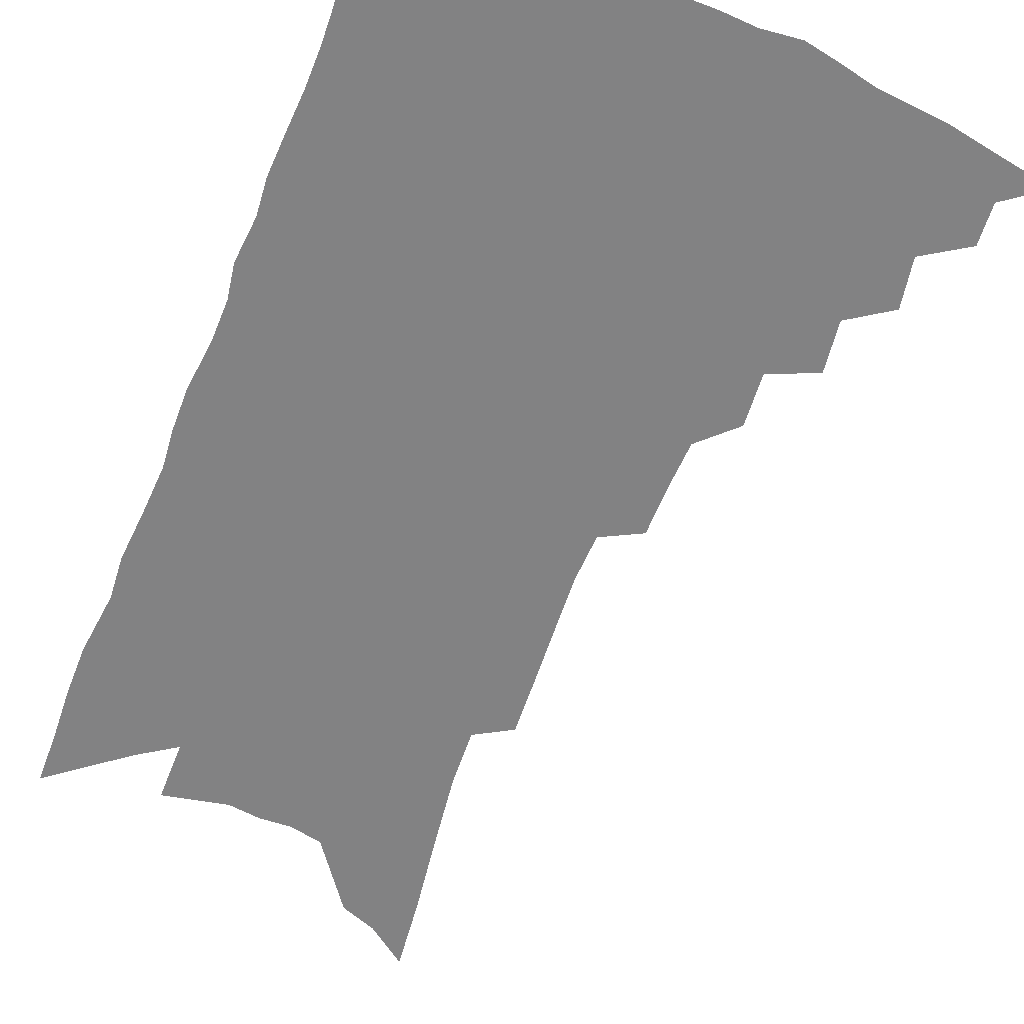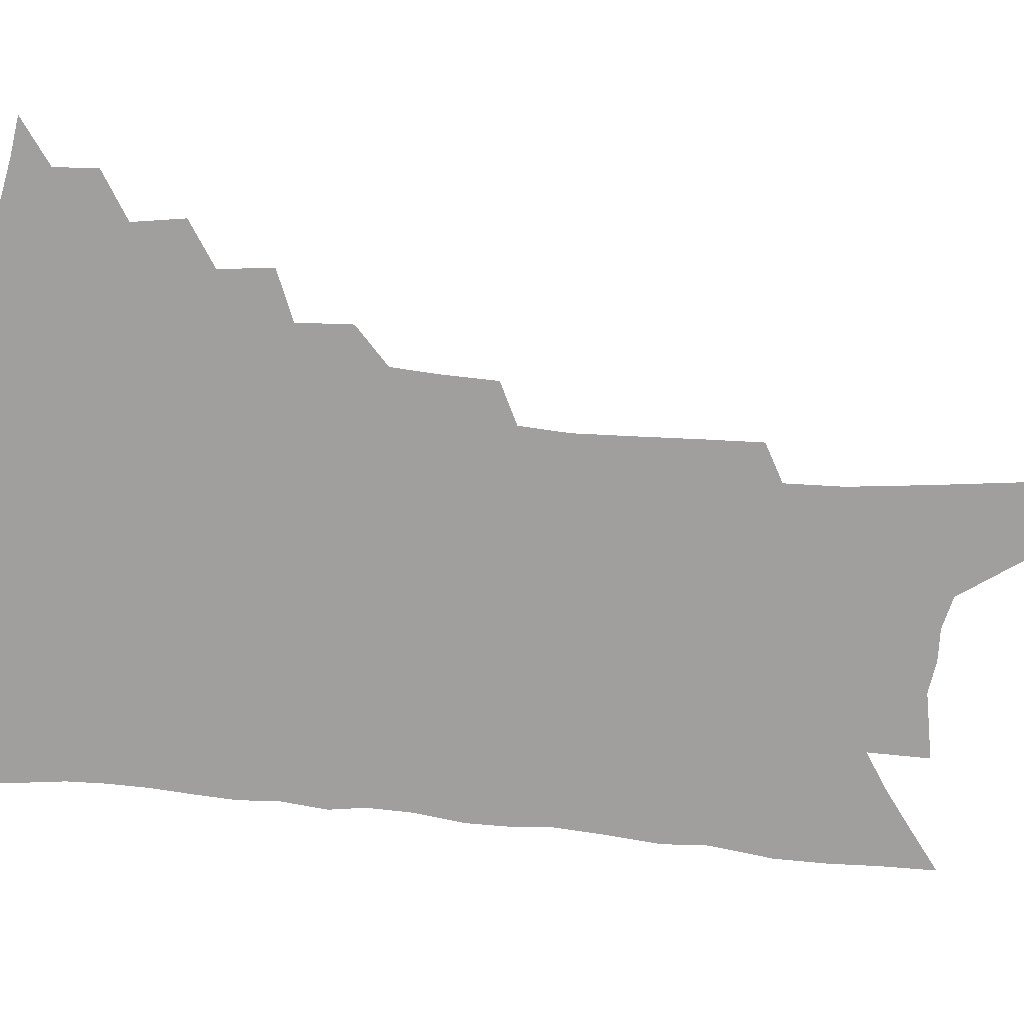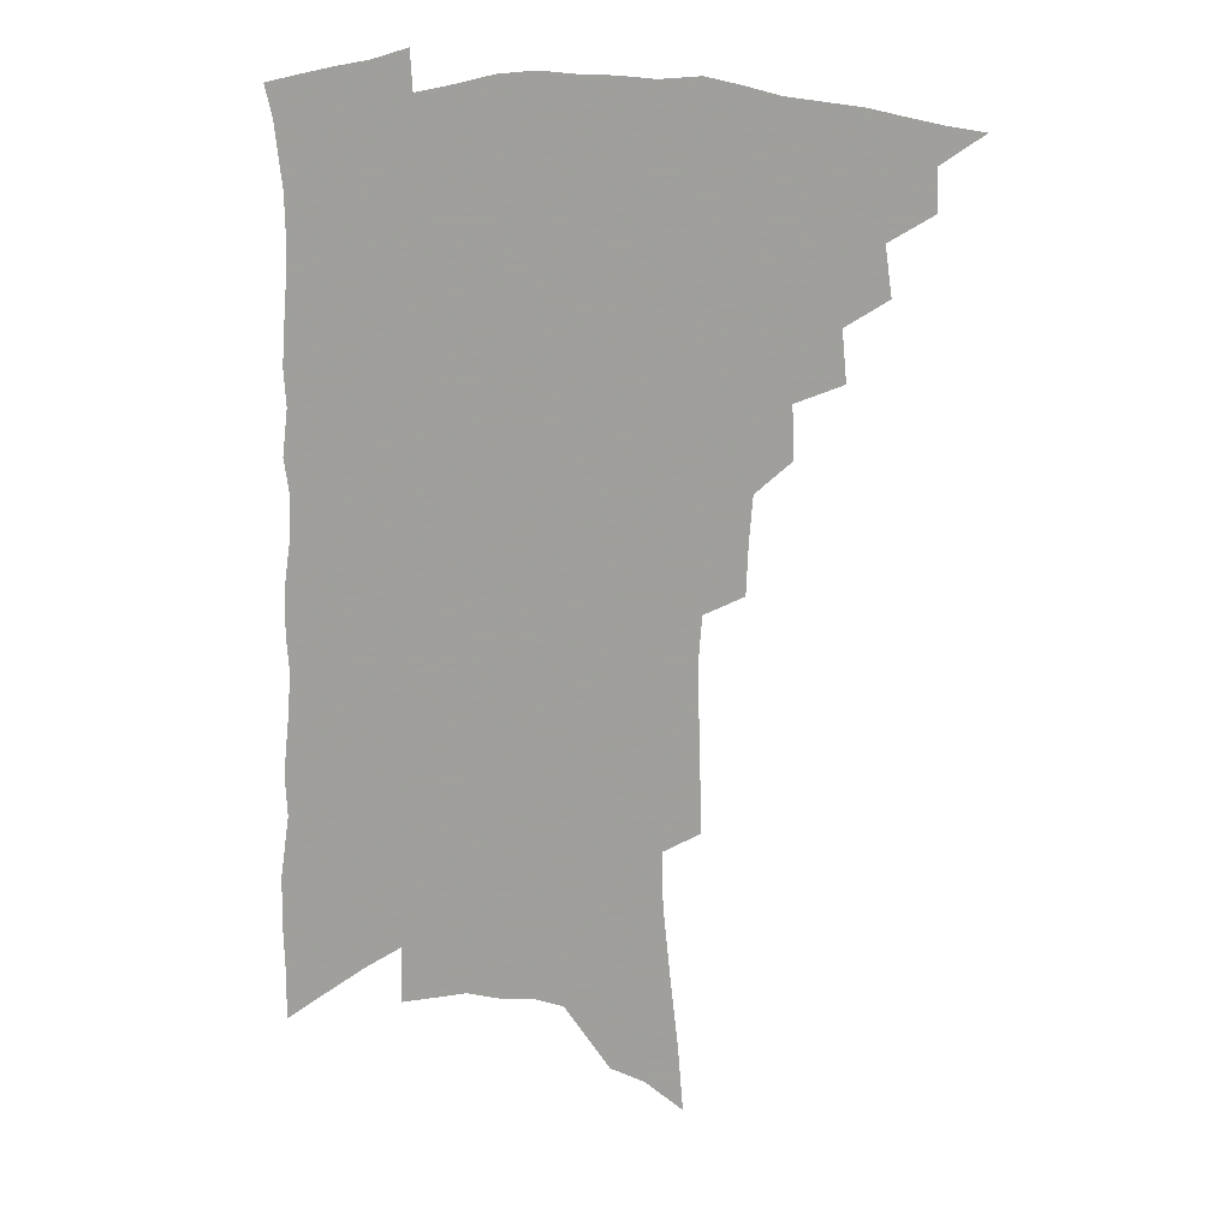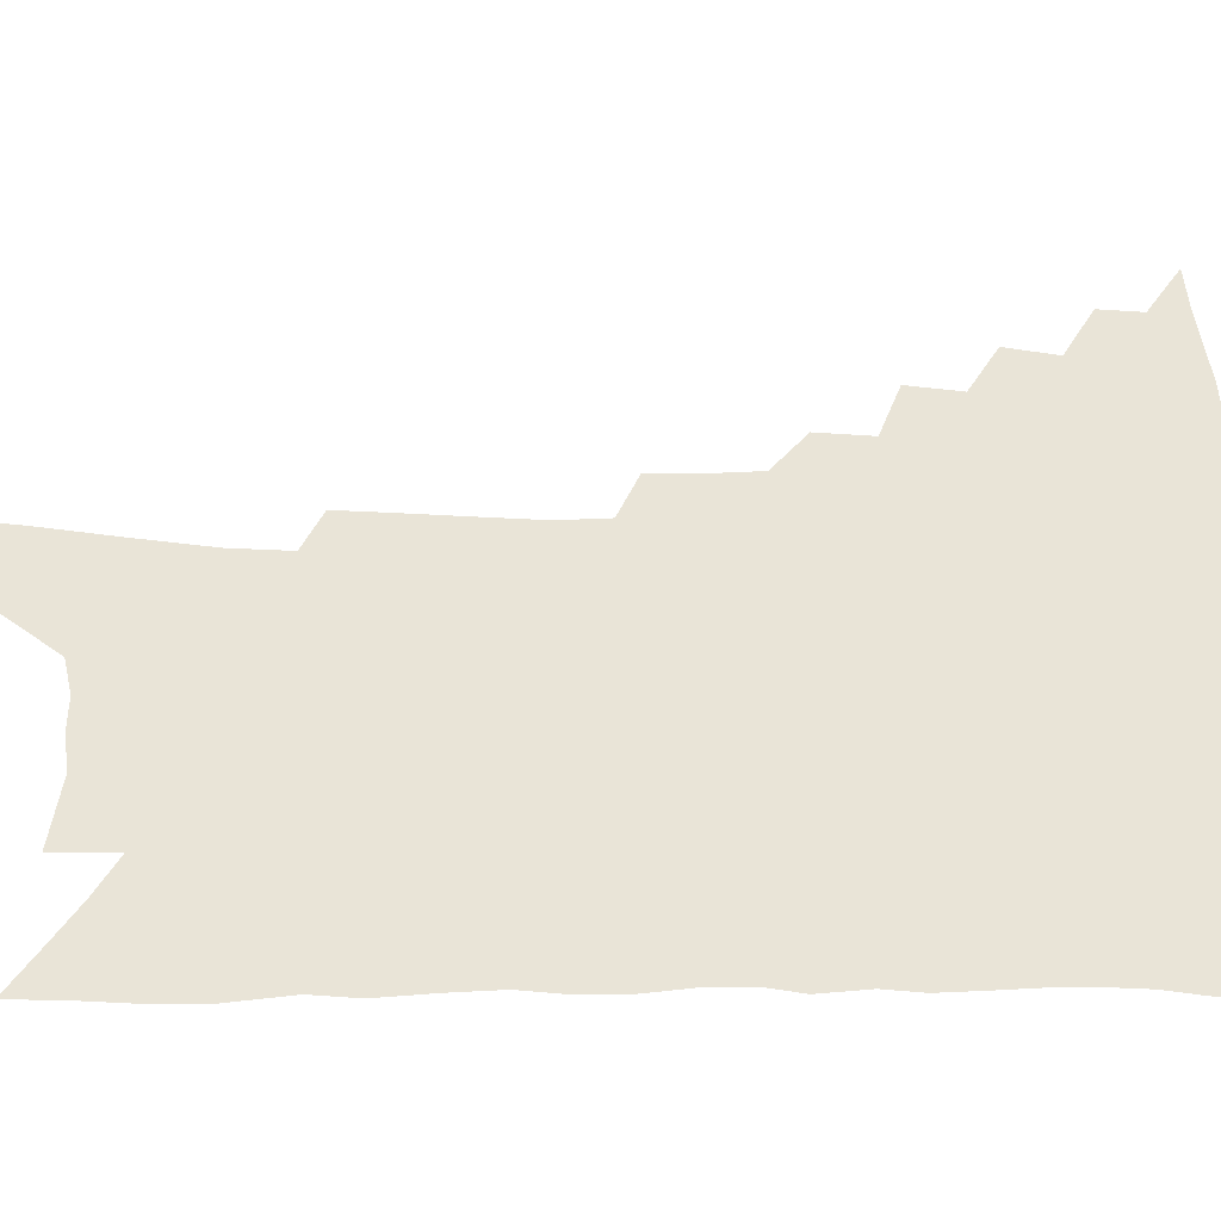
<metadata>
{"format":"obj","ext":"obj","renderer":"f3d","projection":"perspective","resolution":1024,"background":"white","views":[{"elev":-60.8,"azim":160.3,"up":"+Z"},{"elev":-71.4,"azim":-94.3,"up":"+Z"},{"elev":18.6,"azim":-178.0,"up":"+Y"},{"elev":61.1,"azim":91.6,"up":"+Z"}]}
</metadata>
<code>
v 467.4 477.8 0
v 482.9 451.2 0
v 483.5 466.7 0
v 481.4 480.1 0
v 497.1 422.6 0
v 499.7 441.2 0
v 498.7 455.4 0
v 497.2 469 0
v 494.5 482.9 0
v 511.4 393.3 0
v 513.2 412.6 0
v 514.3 429.7 0
v 514.2 444.5 0
v 512.9 458.1 0
v 510.4 471.6 0
v 507.6 485.8 0
v 528.5 366.5 0
v 529.3 386.4 0
v 529.6 404 0
v 530 420.5 0
v 529.8 434.9 0
v 528 447.3 0
v 526.1 460.3 0
v 524 473.5 0
v 521.2 487.6 0
v 544.1 317.5 0
v 543.3 336.8 0
v 542 354.3 0
v 544.4 377.7 0
v 544 393.7 0
v 543.2 408.3 0
v 542.4 421.9 0
v 542.1 435.9 0
v 541.1 449.2 0
v 539.5 462.2 0
v 537.2 475.6 0
v 534.7 489.4 0
v 558.7 227.6 0
v 559.1 248.8 0
v 559.8 270.6 0
v 560.3 292.6 0
v 559.1 310.5 0
v 557.9 328.8 0
v 557.7 348 0
v 557.6 366.3 0
v 556.8 381.3 0
v 557.2 398.3 0
v 556.9 412.4 0
v 556.6 426 0
v 555.6 438.5 0
v 555.2 451.3 0
v 552.6 464.3 0
v 550.4 477.7 0
v 547.8 492.8 0
v 564.2 115.5 0
v 566.3 142.1 0
v 569.4 171.5 0
v 572.1 199.2 0
v 572.5 220.3 0
v 573 242.3 0
v 573.2 263 0
v 573.3 283.8 0
v 572.4 301.6 0
v 571 317.9 0
v 570.6 336.7 0
v 570.1 353.8 0
v 570.3 371.7 0
v 569.5 385.9 0
v 569.2 400.3 0
v 569.5 415.2 0
v 569.1 428.1 0
v 568.6 440.8 0
v 567.3 453.1 0
v 565.4 466.1 0
v 563.6 479.5 0
v 560.8 495.7 0
v 578.6 127.1 0
v 582.2 159.5 0
v 585.4 190.3 0
v 586.2 213.5 0
v 586.1 233.6 0
v 585.3 251.2 0
v 585.2 271.5 0
v 585.3 292.5 0
v 584.7 310.4 0
v 583.1 324.9 0
v 582.4 341.6 0
v 582.6 359.9 0
v 582 374.4 0
v 582 390.2 0
v 581.9 404.1 0
v 581.6 417.2 0
v 581.5 430.2 0
v 580.8 441.9 0
v 580 454.1 0
v 578.5 467 0
v 576.9 480.6 0
v 575.7 494.7 0
v 591.4 132.4 0
v 596.3 172.5 0
v 597.9 199.4 0
v 598.5 222.7 0
v 597.9 241.1 0
v 597.6 260.8 0
v 597.2 279.9 0
v 596.3 296.6 0
v 595.5 313.3 0
v 595.1 331.6 0
v 594.5 347.5 0
v 594 362.4 0
v 593.6 376.8 0
v 593.3 390.2 0
v 593.4 404.6 0
v 593.4 418.2 0
v 593.1 430.3 0
v 592.9 442.8 0
v 592.4 454.8 0
v 591.5 467.4 0
v 590.4 480.6 0
v 588.8 495.8 0
v 608.6 157.8 0
v 609.7 185 0
v 609.8 207.3 0
v 609.4 225.1 0
v 608.9 243.6 0
v 608.3 260.2 0
v 608.1 284.5 0
v 607.5 301.7 0
v 606.6 317.2 0
v 606 333 0
v 605.5 348.8 0
v 605.2 364.2 0
v 605 379 0
v 605.3 393.7 0
v 604.9 405.9 0
v 605.1 419.6 0
v 605 431.2 0
v 604.8 443.1 0
v 604.9 455.3 0
v 604.3 467.7 0
v 603.2 481.5 0
v 602 496.2 0
v 620.5 160.8 0
v 621 187 0
v 620.8 209.5 0
v 620.7 230.5 0
v 619.7 245.4 0
v 619.3 264.5 0
v 618.8 286.3 0
v 618.2 301.8 0
v 617.5 320.4 0
v 617 335.9 0
v 616.5 350.4 0
v 616.3 365.1 0
v 616.2 380.4 0
v 616.2 394.4 0
v 616.2 406.6 0
v 616.4 419.3 0
v 616.9 432.1 0
v 617 443.6 0
v 617.1 455.4 0
v 617.1 467.4 0
v 616.5 480.4 0
v 614.9 497.4 0
v 632.3 160.6 0
v 632.4 188.5 0
v 632 214.3 0
v 631.6 231.1 0
v 630.9 250.9 0
v 630.1 266.2 0
v 629.6 285.5 0
v 628.9 302.2 0
v 628.3 319.6 0
v 627.7 336.4 0
v 627.6 348.7 0
v 627.2 366.7 0
v 627.1 380.6 0
v 627.2 393.5 0
v 627.4 407 0
v 627.7 419.5 0
v 628.1 431.8 0
v 628.7 443.7 0
v 629.3 455.2 0
v 629.4 467.1 0
v 628.9 481.1 0
v 628.2 496.2 0
v 644.3 162.5 0
v 643.8 189.3 0
v 643.6 209.5 0
v 642.6 230.9 0
v 642 248.4 0
v 640.8 271.2 0
v 640.3 286.5 0
v 639.7 302.6 0
v 639.1 318.8 0
v 638.4 336.1 0
v 638.4 349.9 0
v 638.1 365.6 0
v 638 379.5 0
v 638.2 392.9 0
v 638.3 406.7 0
v 638.7 419.2 0
v 639.2 431.6 0
v 640 443 0
v 640.9 454.6 0
v 641.5 466.6 0
v 642.3 479 0
v 642.5 492.7 0
v 656.4 160.4 0
v 655.7 185.3 0
v 654.9 207.8 0
v 653.9 228.6 0
v 653.2 247.5 0
v 652.4 266 0
v 651.2 285.1 0
v 650.6 301.1 0
v 650.1 317.2 0
v 649.5 333.3 0
v 650.1 346 0
v 649 364 0
v 649.1 377.7 0
v 649.3 391 0
v 649.8 403.9 0
v 649.9 417.8 0
v 650.6 429.9 0
v 651.5 441.4 0
v 652.4 454.2 0
v 653.4 465.5 0
v 654.9 477.1 0
v 655.8 490 0
v 656.5 504.6 0
v 668.5 158.4 0
v 667.9 180.7 0
v 667.4 201.5 0
v 666.1 223.1 0
v 664.9 243.3 0
v 663.5 263.8 0
v 662.5 281.7 0
v 661.7 298.9 0
v 661.4 314.3 0
v 661.3 329.3 0
v 660.9 344.8 0
v 660.5 360.4 0
v 660.7 374.2 0
v 661.1 387.5 0
v 660.8 402.5 0
v 661.3 415.4 0
v 661.6 428.7 0
v 662.7 440.4 0
v 663.5 452.8 0
v 664.9 464.1 0
v 666.5 475.5 0
v 668.2 487 0
v 669.4 500.6 0
v 681.5 172.3 0
v 680.1 195.1 0
v 678.4 217.6 0
v 677.4 237.2 0
v 676.5 255.9 0
v 675.1 275.1 0
v 674 293 0
v 673.5 309 0
v 673.3 324.5 0
v 673 340 0
v 672.9 354.9 0
v 672.7 369.9 0
v 672.4 385 0
v 672 399.9 0
v 672.8 412.7 0
v 673.4 425.6 0
v 674.2 438.1 0
v 674.6 451.4 0
v 676.3 462.5 0
v 677.8 473.8 0
v 679.6 485 0
v 681.3 498.4 0
v 696 161.9 0
v 694.2 185.5 0
v 692.9 206.9 0
v 691.6 227.3 0
v 690.7 246.2 0
v 688.6 266.7 0
v 688.3 283.4 0
v 686.6 301.8 0
v 687 316.7 0
v 686.4 332.8 0
v 684.9 350 0
v 685.8 363.8 0
v 685.5 378.8 0
v 686.1 392.7 0
v 685.1 408.4 0
v 685.2 422.3 0
v 685.6 435.7 0
v 686.6 448.2 0
v 687.2 461 0
v 689.2 471.9 0
v 690.5 483 0
v 692.9 495.9 0
v 711.1 150.9 0
v 710.9 170.9 0
v 711.4 189.3 0
v 710.9 208.7 0
v 707.5 232.1 0
v 708.2 248.5 0
v 706.1 268.4 0
v 704.6 286.8 0
v 705.5 301.7 0
v 705.3 317.7 0
v 702.6 336.8 0
v 702 352.8 0
v 703.7 366.1 0
v 701.7 383.6 0
v 702.5 397.6 0
v 701.4 413.4 0
v 700.1 429.2 0
v 699.6 443.9 0
v 699.8 457.6 0
v 701.1 469.7 0
v 702.3 481.6 0
v 704.9 493 0
f 3 4 1
f 6 7 2
f 2 7 3
f 7 8 3
f 3 8 4
f 8 9 4
f 11 12 5
f 5 12 6
f 12 13 6
f 6 13 7
f 13 14 7
f 7 14 8
f 14 15 8
f 8 15 9
f 15 16 9
f 18 19 10
f 10 19 11
f 19 20 11
f 11 20 12
f 20 21 12
f 12 21 13
f 21 22 13
f 13 22 14
f 22 23 14
f 14 23 15
f 23 24 15
f 15 24 16
f 24 25 16
f 28 29 17
f 17 29 18
f 29 30 18
f 18 30 19
f 30 31 19
f 19 31 20
f 31 32 20
f 20 32 21
f 32 33 21
f 21 33 22
f 33 34 22
f 22 34 23
f 34 35 23
f 23 35 24
f 35 36 24
f 24 36 25
f 36 37 25
f 42 43 26
f 26 43 27
f 43 44 27
f 27 44 28
f 44 45 28
f 28 45 29
f 45 46 29
f 29 46 30
f 46 47 30
f 30 47 31
f 47 48 31
f 31 48 32
f 48 49 32
f 32 49 33
f 49 50 33
f 33 50 34
f 50 51 34
f 34 51 35
f 51 52 35
f 35 52 36
f 52 53 36
f 36 53 37
f 53 54 37
f 59 60 38
f 38 60 39
f 60 61 39
f 39 61 40
f 61 62 40
f 40 62 41
f 62 63 41
f 41 63 42
f 63 64 42
f 42 64 43
f 64 65 43
f 43 65 44
f 65 66 44
f 44 66 45
f 66 67 45
f 45 67 46
f 67 68 46
f 46 68 47
f 68 69 47
f 47 69 48
f 69 70 48
f 48 70 49
f 70 71 49
f 49 71 50
f 71 72 50
f 50 72 51
f 72 73 51
f 51 73 52
f 73 74 52
f 52 74 53
f 74 75 53
f 53 75 54
f 75 76 54
f 55 77 56
f 77 78 56
f 56 78 57
f 78 79 57
f 57 79 58
f 79 80 58
f 58 80 59
f 80 81 59
f 59 81 60
f 81 82 60
f 60 82 61
f 82 83 61
f 61 83 62
f 83 84 62
f 62 84 63
f 84 85 63
f 63 85 64
f 85 86 64
f 64 86 65
f 86 87 65
f 65 87 66
f 87 88 66
f 66 88 67
f 88 89 67
f 67 89 68
f 89 90 68
f 68 90 69
f 90 91 69
f 69 91 70
f 91 92 70
f 70 92 71
f 92 93 71
f 71 93 72
f 93 94 72
f 72 94 73
f 94 95 73
f 73 95 74
f 95 96 74
f 74 96 75
f 96 97 75
f 75 97 76
f 97 98 76
f 77 99 78
f 99 100 78
f 78 100 79
f 100 101 79
f 79 101 80
f 101 102 80
f 80 102 81
f 102 103 81
f 81 103 82
f 103 104 82
f 82 104 83
f 104 105 83
f 83 105 84
f 105 106 84
f 84 106 85
f 106 107 85
f 85 107 86
f 107 108 86
f 86 108 87
f 108 109 87
f 87 109 88
f 109 110 88
f 88 110 89
f 110 111 89
f 89 111 90
f 111 112 90
f 90 112 91
f 112 113 91
f 91 113 92
f 113 114 92
f 92 114 93
f 114 115 93
f 93 115 94
f 115 116 94
f 94 116 95
f 116 117 95
f 95 117 96
f 117 118 96
f 96 118 97
f 118 119 97
f 97 119 98
f 119 120 98
f 99 121 100
f 121 122 100
f 100 122 101
f 122 123 101
f 101 123 102
f 123 124 102
f 102 124 103
f 124 125 103
f 103 125 104
f 125 126 104
f 104 126 105
f 126 127 105
f 105 127 106
f 127 128 106
f 106 128 107
f 128 129 107
f 107 129 108
f 129 130 108
f 108 130 109
f 130 131 109
f 109 131 110
f 131 132 110
f 110 132 111
f 132 133 111
f 111 133 112
f 133 134 112
f 112 134 113
f 134 135 113
f 113 135 114
f 135 136 114
f 114 136 115
f 136 137 115
f 115 137 116
f 137 138 116
f 116 138 117
f 138 139 117
f 117 139 118
f 139 140 118
f 118 140 119
f 140 141 119
f 119 141 120
f 141 142 120
f 121 143 122
f 143 144 122
f 122 144 123
f 144 145 123
f 123 145 124
f 145 146 124
f 124 146 125
f 146 147 125
f 125 147 126
f 147 148 126
f 126 148 127
f 148 149 127
f 127 149 128
f 149 150 128
f 128 150 129
f 150 151 129
f 129 151 130
f 151 152 130
f 130 152 131
f 152 153 131
f 131 153 132
f 153 154 132
f 132 154 133
f 154 155 133
f 133 155 134
f 155 156 134
f 134 156 135
f 156 157 135
f 135 157 136
f 157 158 136
f 136 158 137
f 158 159 137
f 137 159 138
f 159 160 138
f 138 160 139
f 160 161 139
f 139 161 140
f 161 162 140
f 140 162 141
f 162 163 141
f 141 163 142
f 163 164 142
f 143 165 144
f 165 166 144
f 144 166 145
f 166 167 145
f 145 167 146
f 167 168 146
f 146 168 147
f 168 169 147
f 147 169 148
f 169 170 148
f 148 170 149
f 170 171 149
f 149 171 150
f 171 172 150
f 150 172 151
f 172 173 151
f 151 173 152
f 173 174 152
f 152 174 153
f 174 175 153
f 153 175 154
f 175 176 154
f 154 176 155
f 176 177 155
f 155 177 156
f 177 178 156
f 156 178 157
f 178 179 157
f 157 179 158
f 179 180 158
f 158 180 159
f 180 181 159
f 159 181 160
f 181 182 160
f 160 182 161
f 182 183 161
f 161 183 162
f 183 184 162
f 162 184 163
f 184 185 163
f 163 185 164
f 185 186 164
f 165 187 166
f 187 188 166
f 166 188 167
f 188 189 167
f 167 189 168
f 189 190 168
f 168 190 169
f 190 191 169
f 169 191 170
f 191 192 170
f 170 192 171
f 192 193 171
f 171 193 172
f 193 194 172
f 172 194 173
f 194 195 173
f 173 195 174
f 195 196 174
f 174 196 175
f 196 197 175
f 175 197 176
f 197 198 176
f 176 198 177
f 198 199 177
f 177 199 178
f 199 200 178
f 178 200 179
f 200 201 179
f 179 201 180
f 201 202 180
f 180 202 181
f 202 203 181
f 181 203 182
f 203 204 182
f 182 204 183
f 204 205 183
f 183 205 184
f 205 206 184
f 184 206 185
f 206 207 185
f 185 207 186
f 207 208 186
f 187 209 188
f 209 210 188
f 188 210 189
f 210 211 189
f 189 211 190
f 211 212 190
f 190 212 191
f 212 213 191
f 191 213 192
f 213 214 192
f 192 214 193
f 214 215 193
f 193 215 194
f 215 216 194
f 194 216 195
f 216 217 195
f 195 217 196
f 217 218 196
f 196 218 197
f 218 219 197
f 197 219 198
f 219 220 198
f 198 220 199
f 220 221 199
f 199 221 200
f 221 222 200
f 200 222 201
f 222 223 201
f 201 223 202
f 223 224 202
f 202 224 203
f 224 225 203
f 203 225 204
f 225 226 204
f 204 226 205
f 226 227 205
f 205 227 206
f 227 228 206
f 206 228 207
f 228 229 207
f 207 229 208
f 229 230 208
f 209 232 210
f 232 233 210
f 210 233 211
f 233 234 211
f 211 234 212
f 234 235 212
f 212 235 213
f 235 236 213
f 213 236 214
f 236 237 214
f 214 237 215
f 237 238 215
f 215 238 216
f 238 239 216
f 216 239 217
f 239 240 217
f 217 240 218
f 240 241 218
f 218 241 219
f 241 242 219
f 219 242 220
f 242 243 220
f 220 243 221
f 243 244 221
f 221 244 222
f 244 245 222
f 222 245 223
f 245 246 223
f 223 246 224
f 246 247 224
f 224 247 225
f 247 248 225
f 225 248 226
f 248 249 226
f 226 249 227
f 249 250 227
f 227 250 228
f 250 251 228
f 228 251 229
f 251 252 229
f 229 252 230
f 252 253 230
f 230 253 231
f 253 254 231
f 233 255 234
f 255 256 234
f 234 256 235
f 256 257 235
f 235 257 236
f 257 258 236
f 236 258 237
f 258 259 237
f 237 259 238
f 259 260 238
f 238 260 239
f 260 261 239
f 239 261 240
f 261 262 240
f 240 262 241
f 262 263 241
f 241 263 242
f 263 264 242
f 242 264 243
f 264 265 243
f 243 265 244
f 265 266 244
f 244 266 245
f 266 267 245
f 245 267 246
f 267 268 246
f 246 268 247
f 268 269 247
f 247 269 248
f 269 270 248
f 248 270 249
f 270 271 249
f 249 271 250
f 271 272 250
f 250 272 251
f 272 273 251
f 251 273 252
f 273 274 252
f 252 274 253
f 274 275 253
f 253 275 254
f 275 276 254
f 255 277 256
f 277 278 256
f 256 278 257
f 278 279 257
f 257 279 258
f 279 280 258
f 258 280 259
f 280 281 259
f 259 281 260
f 281 282 260
f 260 282 261
f 282 283 261
f 261 283 262
f 283 284 262
f 262 284 263
f 284 285 263
f 263 285 264
f 285 286 264
f 264 286 265
f 286 287 265
f 265 287 266
f 287 288 266
f 266 288 267
f 288 289 267
f 267 289 268
f 289 290 268
f 268 290 269
f 290 291 269
f 269 291 270
f 291 292 270
f 270 292 271
f 292 293 271
f 271 293 272
f 293 294 272
f 272 294 273
f 294 295 273
f 273 295 274
f 295 296 274
f 274 296 275
f 296 297 275
f 275 297 276
f 297 298 276
f 277 299 278
f 299 300 278
f 278 300 279
f 300 301 279
f 279 301 280
f 301 302 280
f 280 302 281
f 302 303 281
f 281 303 282
f 303 304 282
f 282 304 283
f 304 305 283
f 283 305 284
f 305 306 284
f 284 306 285
f 306 307 285
f 285 307 286
f 307 308 286
f 286 308 287
f 308 309 287
f 287 309 288
f 309 310 288
f 288 310 289
f 310 311 289
f 289 311 290
f 311 312 290
f 290 312 291
f 312 313 291
f 291 313 292
f 313 314 292
f 292 314 293
f 314 315 293
f 293 315 294
f 315 316 294
f 294 316 295
f 316 317 295
f 295 317 296
f 317 318 296
f 296 318 297
f 318 319 297
f 297 319 298
f 319 320 298

</code>
